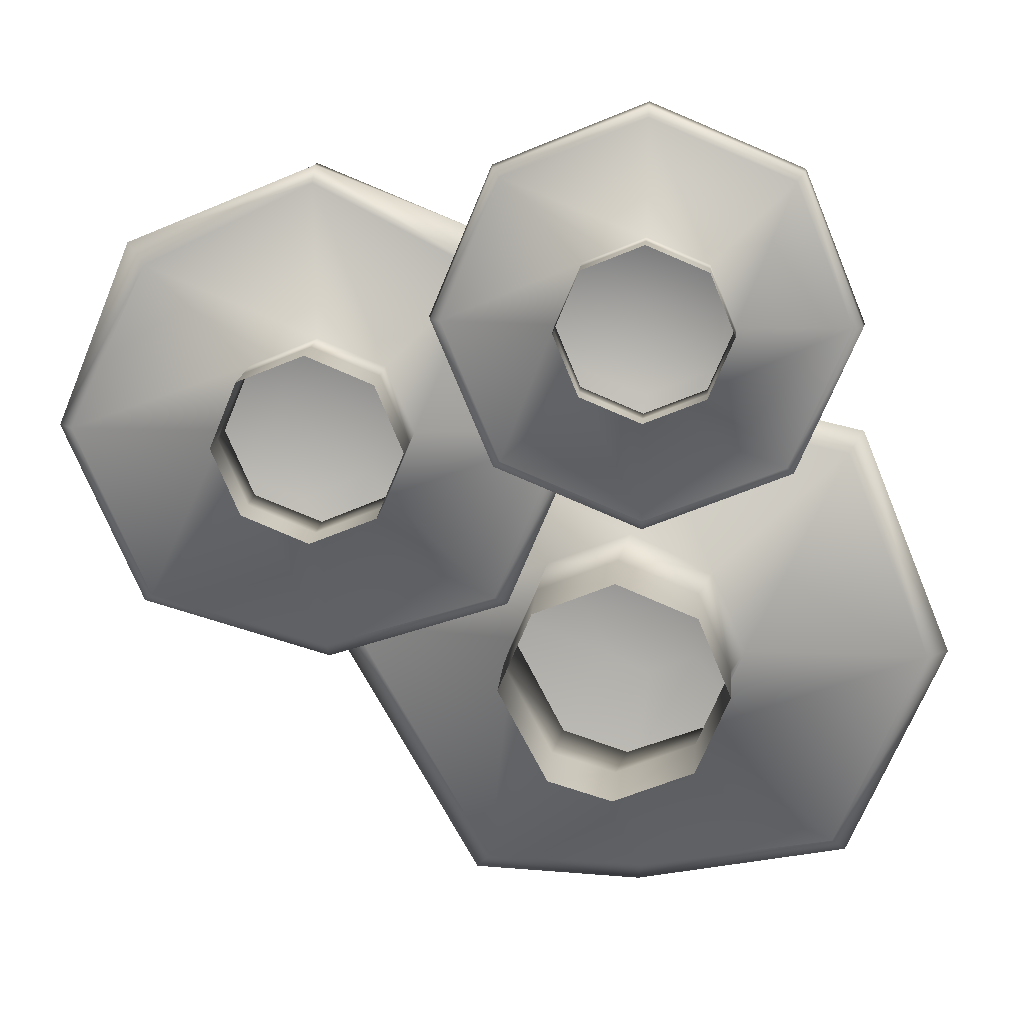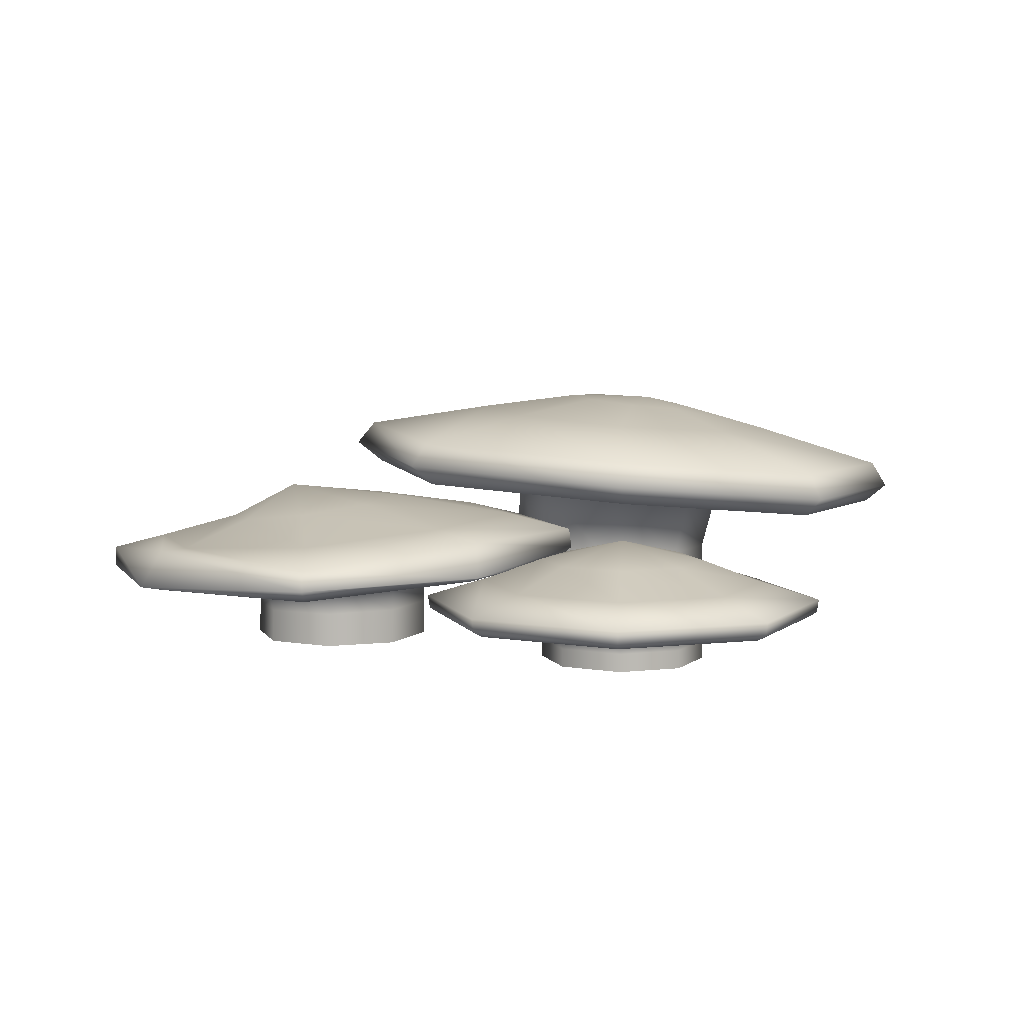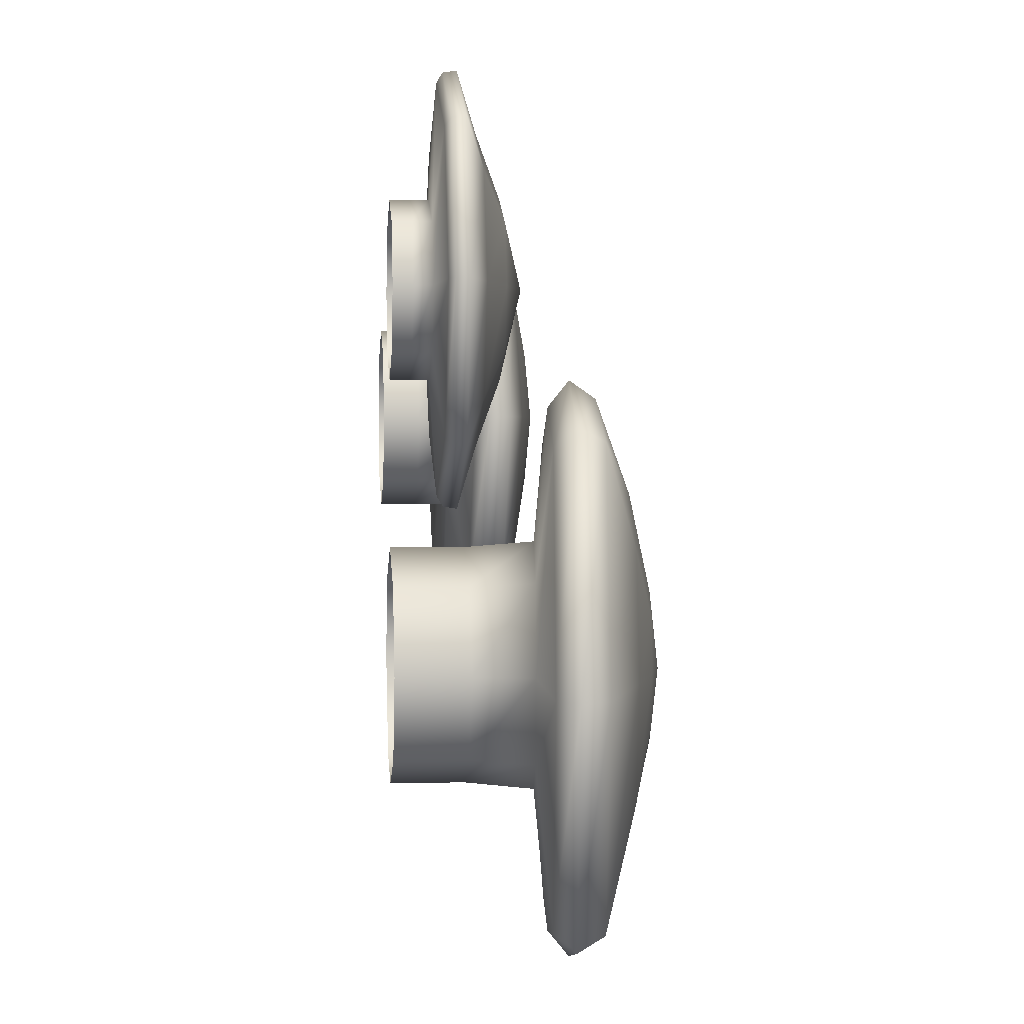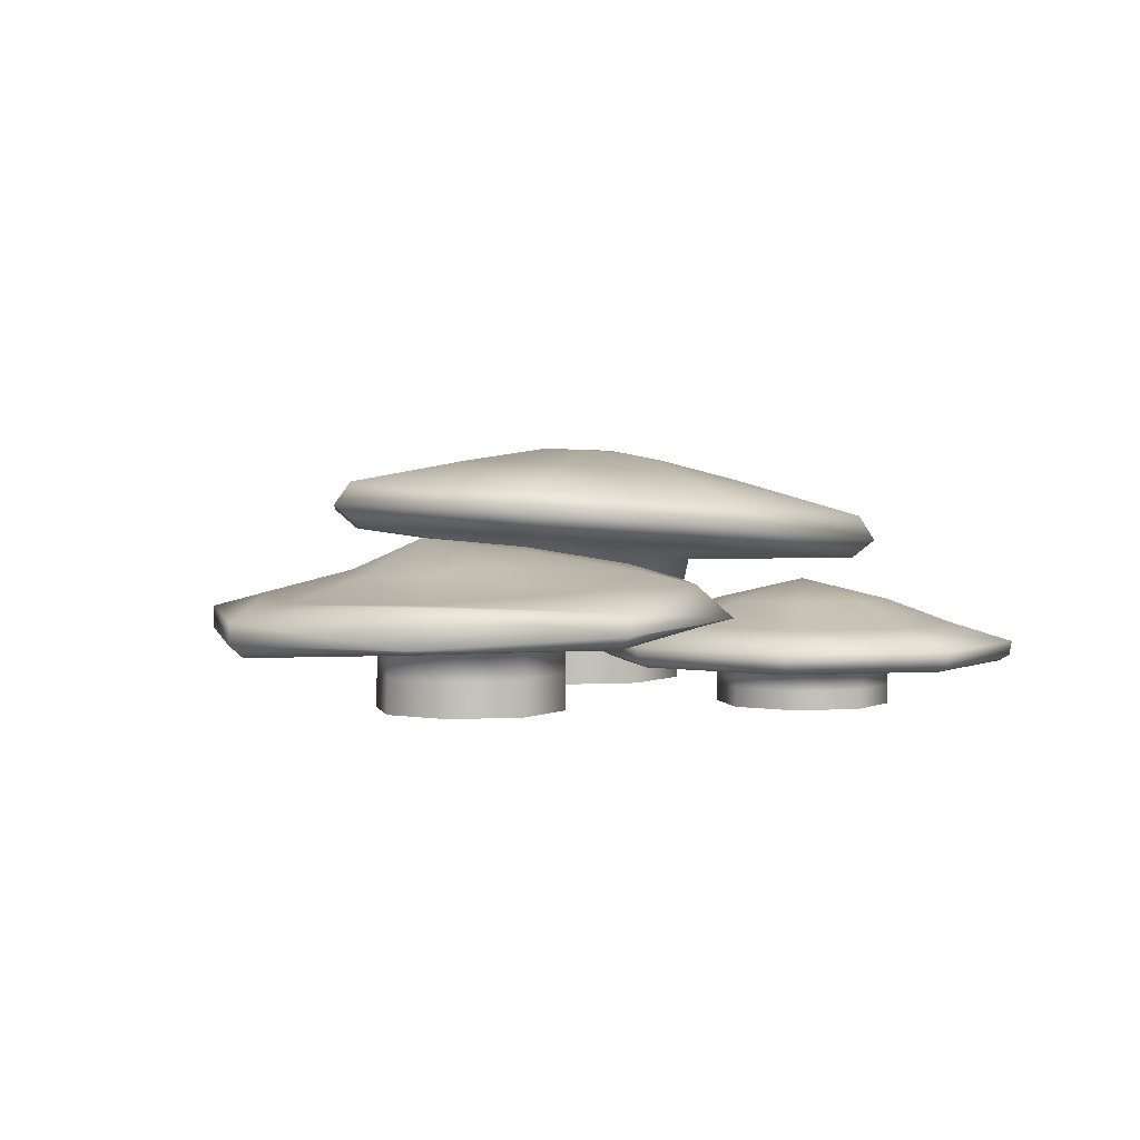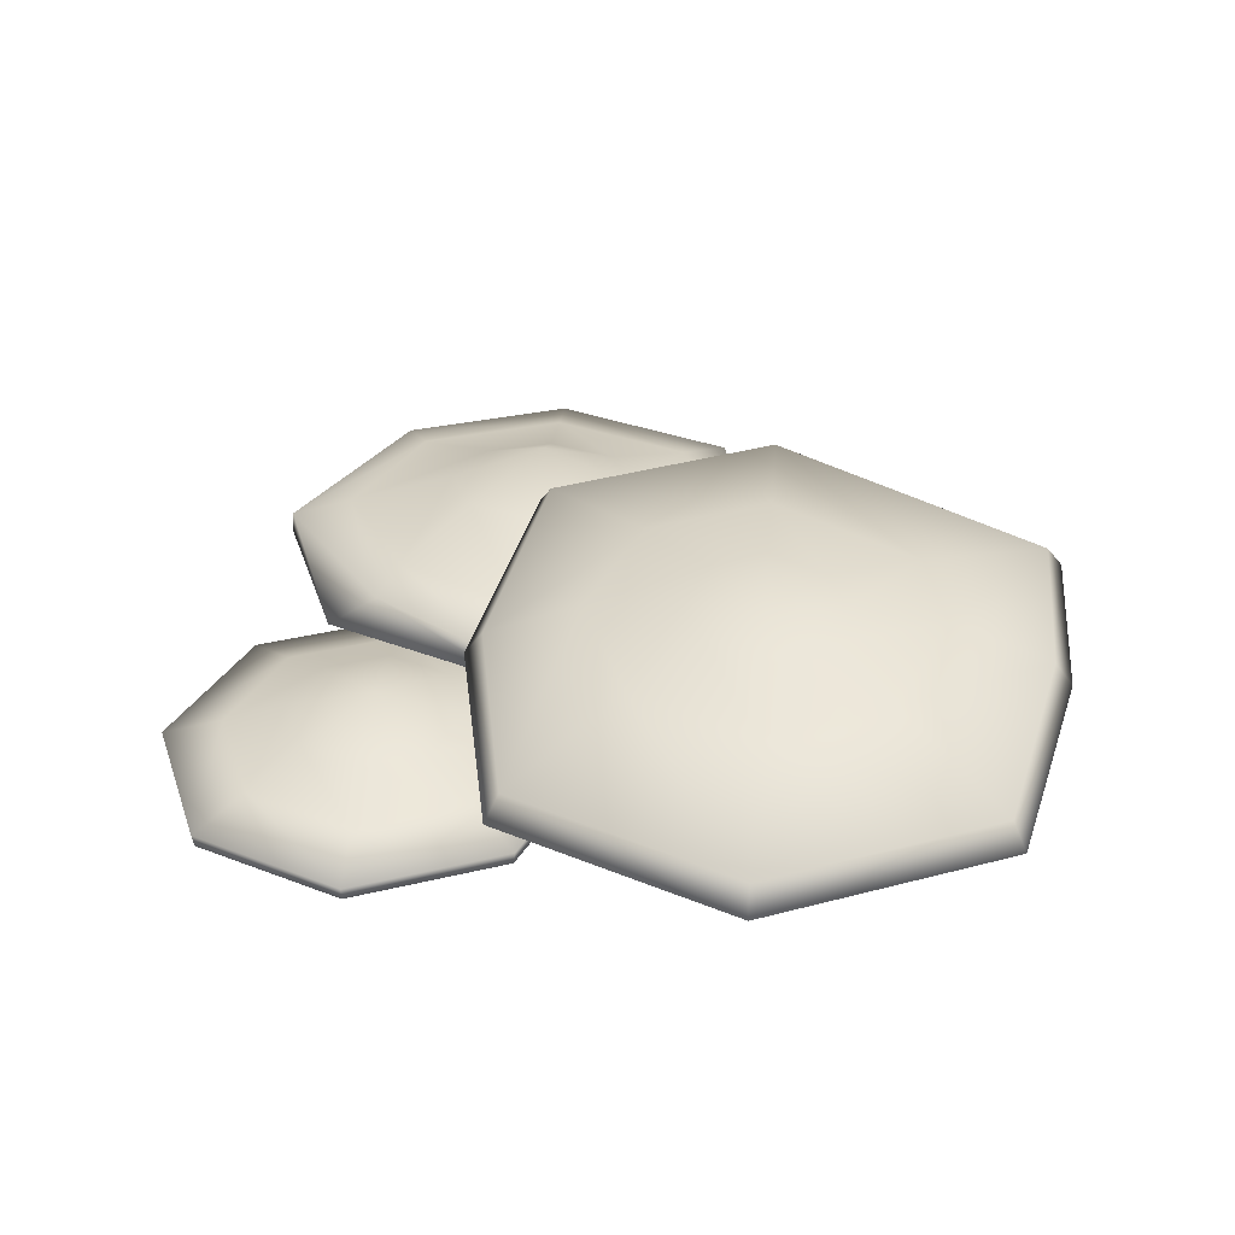
<metadata>
{"format":"obj","ext":"obj","renderer":"f3d","projection":"perspective","resolution":1024,"background":"white","views":[{"elev":17.6,"azim":4.7,"up":"+Z"},{"elev":6.9,"azim":4.2,"up":"+Y"},{"elev":2.1,"azim":85.1,"up":"+Z"},{"elev":2.7,"azim":-35.2,"up":"+Y"},{"elev":35.3,"azim":94.7,"up":"+Y"}]}
</metadata>
<code>
o Shroom9_Cylinder.009
v 0.05117 0.06649 0.1568
v 0.08337 -0.000123 0.189
v 0.09671 -0.000123 0.1568
v 0.08337 -0.000123 0.1246
v 0.05117 -0.000123 0.1113
v 0.01898 -0.000123 0.1246
v 0.005639 -0.000123 0.1568
v 0.01898 -0.000123 0.189
v 0.05117 -0.000123 0.2023
v 0.09671 0.0558 0.1568
v 0.1297 0.04379 0.1568
v 0.1621 0.03399 0.1568
v 0.1609 0.02684 0.1568
v 0.1556 0.02368 0.1568
v 0.09671 0.0198 0.1568
v 0.09671 0.009838 0.1568
v 0.08337 0.0558 0.189
v 0.1067 0.04379 0.2123
v 0.1296 0.03399 0.2353
v 0.1288 0.02684 0.2344
v 0.125 0.02368 0.2307
v 0.08337 0.0198 0.189
v 0.08337 0.009838 0.189
v 0.08337 0.0558 0.1246
v 0.1067 0.04379 0.1013
v 0.1296 0.03399 0.07834
v 0.1288 0.02684 0.07918
v 0.125 0.02368 0.08295
v 0.08337 0.0198 0.1246
v 0.08337 0.009838 0.1246
v 0.05117 0.0558 0.1113
v 0.05117 0.04379 0.07824
v 0.05117 0.03399 0.04584
v 0.05117 0.02684 0.04702
v 0.05117 0.02368 0.05236
v 0.05117 0.0198 0.1113
v 0.05117 0.009838 0.1113
v 0.01898 0.0558 0.1246
v -0.004373 0.04379 0.1013
v -0.02729 0.03399 0.07834
v -0.02645 0.02684 0.07918
v -0.02268 0.02368 0.08295
v 0.01898 0.0198 0.1246
v 0.01898 0.009838 0.1246
v 0.005639 0.0558 0.1568
v -0.02738 0.04379 0.1568
v -0.05978 0.03399 0.1568
v -0.0586 0.02684 0.1568
v -0.05327 0.02368 0.1568
v 0.005639 0.0198 0.1568
v 0.005639 0.009838 0.1568
v 0.01898 0.0558 0.189
v -0.004373 0.04379 0.2123
v -0.02729 0.03399 0.2353
v -0.02645 0.02684 0.2344
v -0.02268 0.02368 0.2307
v 0.01898 0.0198 0.189
v 0.01898 0.009838 0.189
v 0.05117 0.0558 0.2023
v 0.05117 0.04379 0.2354
v 0.05117 0.03399 0.2678
v 0.05117 0.02684 0.2666
v 0.05117 0.02368 0.2612
v 0.05117 0.0198 0.2023
v 0.05117 0.009838 0.2023
f 1 17 10
f 17 18 11 10
f 18 19 12 11
f 19 20 13 12
f 20 21 14 13
f 21 22 15 14
f 22 23 16 15
f 23 2 3 16
f 1 10 24
f 10 11 25 24
f 11 12 26 25
f 12 13 27 26
f 13 14 28 27
f 14 15 29 28
f 15 16 30 29
f 16 3 4 30
f 1 24 31
f 24 25 32 31
f 25 26 33 32
f 26 27 34 33
f 27 28 35 34
f 28 29 36 35
f 29 30 37 36
f 30 4 5 37
f 1 31 38
f 31 32 39 38
f 32 33 40 39
f 33 34 41 40
f 34 35 42 41
f 35 36 43 42
f 36 37 44 43
f 37 5 6 44
f 1 38 45
f 38 39 46 45
f 39 40 47 46
f 40 41 48 47
f 41 42 49 48
f 42 43 50 49
f 43 44 51 50
f 44 6 7 51
f 1 45 52
f 45 46 53 52
f 46 47 54 53
f 47 48 55 54
f 48 49 56 55
f 49 50 57 56
f 50 51 58 57
f 51 7 8 58
f 1 52 59
f 52 53 60 59
f 53 54 61 60
f 54 55 62 61
f 55 56 63 62
f 56 57 64 63
f 57 58 65 64
f 58 8 9 65
f 2 23 65 9
f 23 22 64 65
f 22 21 63 64
f 21 20 62 63
f 20 19 61 62
f 19 18 60 61
f 18 17 59 60
f 17 1 59
l 2 3
l 3 4
l 4 5
l 5 6
l 6 7
l 7 8
l 8 9
l 2 9
l 1 10
l 10 11
l 11 12
l 12 13
l 13 14
l 14 15
l 15 16
l 3 16
l 17 18
l 18 19
l 19 20
l 20 21
l 21 22
l 22 23
l 2 23
l 24 25
l 25 26
l 26 27
l 27 28
l 28 29
l 29 30
l 4 30
l 31 32
l 32 33
l 33 34
l 34 35
l 35 36
l 36 37
l 5 37
l 38 39
l 39 40
l 40 41
l 41 42
l 42 43
l 43 44
l 6 44
l 45 46
l 46 47
l 47 48
l 48 49
l 49 50
l 50 51
l 7 51
l 52 53
l 53 54
l 54 55
l 55 56
l 56 57
l 57 58
l 8 58
l 59 60
l 60 61
l 61 62
l 62 63
l 63 64
l 64 65
l 9 65
l 10 17
l 11 18
l 12 19
l 13 20
l 14 21
l 15 22
l 16 23
l 10 24
l 11 25
l 12 26
l 13 27
l 14 28
l 15 29
l 16 30
l 24 31
l 25 32
l 26 33
l 27 34
l 28 35
l 29 36
l 30 37
l 31 38
l 32 39
l 33 40
l 34 41
l 35 42
l 36 43
l 37 44
l 38 45
l 39 46
l 40 47
l 41 48
l 42 49
l 43 50
l 44 51
l 45 52
l 46 53
l 47 54
l 48 55
l 49 56
l 50 57
l 51 58
l 52 59
l 53 60
l 54 61
l 55 62
l 56 63
l 57 64
l 58 65
l 23 65
l 22 64
l 21 63
l 20 62
l 19 61
l 18 60
l 17 59
l 1 59
l 1 52
l 1 45
l 1 38
l 1 31
l 1 24
l 1 17
o Shroom8_Cylinder.008
v 0.06348 0.1355 -0.0352
v 0.08178 0.000345 0.007832
v 0.0996 0.000345 -0.0352
v 0.08178 0.000345 -0.07823
v 0.03875 0.000345 -0.09605
v 0.004354 0.000345 -0.08563
v -0.02211 0.000345 -0.0352
v -0.004283 0.000345 0.007833
v 0.03875 0.000345 0.02566
v 0.09239 0.1285 -0.0352
v 0.1356 0.1163 -0.0352
v 0.2095 0.09315 -0.0352
v 0.218 0.07885 -0.0352
v 0.206 0.06874 -0.0352
v 0.1077 0.06916 -0.0352
v 0.0996 0.03838 -0.0352
v 0.0812 0.1297 -0.00802
v 0.1098 0.1182 0.02716
v 0.1617 0.09675 0.0805
v 0.1675 0.08267 0.0873
v 0.1594 0.07224 0.07751
v 0.08902 0.07056 0.009999
v 0.08178 0.03838 0.007832
v 0.0812 0.1297 -0.06237
v 0.1098 0.1182 -0.09756
v 0.1617 0.09675 -0.1509
v 0.1675 0.08267 -0.1577
v 0.1594 0.07224 -0.1479
v 0.08902 0.07056 -0.08039
v 0.08178 0.03838 -0.07823
v 0.05421 0.1326 -0.07363
v 0.04764 0.1229 -0.1234
v 0.05214 0.105 -0.1751
v 0.05112 0.09143 -0.1847
v 0.05284 0.08027 -0.1709
v 0.04395 0.07396 -0.09911
v 0.03875 0.03838 -0.09605
v 0.03046 0.1353 -0.06428
v 0.000312 0.1265 -0.1096
v -0.03696 0.1117 -0.1759
v -0.04257 0.09848 -0.1843
v -0.03435 0.08684 -0.1714
v 0.008198 0.07665 -0.08832
v 0.004354 0.03838 -0.08563
v 0.01602 0.1367 -0.0352
v -0.0403 0.1295 -0.0352
v -0.1168 0.1177 -0.0352
v -0.1274 0.1049 -0.0352
v -0.1119 0.09268 -0.0352
v -0.01978 0.07876 -0.0352
v -0.02211 0.03838 -0.0352
v 0.02721 0.1355 -0.00802
v -0.01454 0.1276 0.02716
v -0.06905 0.1141 0.0805
v -0.07684 0.1011 0.0873
v -0.06536 0.08917 0.07751
v -0.001114 0.07735 0.009999
v -0.004283 0.03838 0.007833
v 0.05421 0.1326 0.003238
v 0.04764 0.1229 0.05299
v 0.05006 0.1052 0.1018
v 0.04904 0.09158 0.1114
v 0.05076 0.08043 0.09755
v 0.04395 0.07396 0.02872
v 0.03875 0.03838 0.02566
f 66 82 75
f 82 83 76 75
f 83 84 77 76
f 84 85 78 77
f 85 86 79 78
f 86 87 80 79
f 87 88 81 80
f 88 67 68 81
f 66 75 89
f 75 76 90 89
f 76 77 91 90
f 77 78 92 91
f 78 79 93 92
f 79 80 94 93
f 80 81 95 94
f 81 68 69 95
f 66 89 96
f 89 90 97 96
f 90 91 98 97
f 91 92 99 98
f 92 93 100 99
f 93 94 101 100
f 94 95 102 101
f 95 69 70 102
f 66 96 103
f 96 97 104 103
f 97 98 105 104
f 98 99 106 105
f 99 100 107 106
f 100 101 108 107
f 101 102 109 108
f 102 70 71 109
f 66 103 110
f 103 104 111 110
f 104 105 112 111
f 105 106 113 112
f 106 107 114 113
f 107 108 115 114
f 108 109 116 115
f 109 71 72 116
f 66 110 117
f 110 111 118 117
f 111 112 119 118
f 112 113 120 119
f 113 114 121 120
f 114 115 122 121
f 115 116 123 122
f 116 72 73 123
f 66 117 124
f 117 118 125 124
f 118 119 126 125
f 119 120 127 126
f 120 121 128 127
f 121 122 129 128
f 122 123 130 129
f 123 73 74 130
f 67 88 130 74
f 88 87 129 130
f 87 86 128 129
f 86 85 127 128
f 85 84 126 127
f 84 83 125 126
f 83 82 124 125
f 82 66 124
l 67 68
l 68 69
l 69 70
l 70 71
l 71 72
l 72 73
l 73 74
l 67 74
l 66 75
l 75 76
l 76 77
l 77 78
l 78 79
l 79 80
l 80 81
l 68 81
l 82 83
l 83 84
l 84 85
l 85 86
l 86 87
l 87 88
l 67 88
l 89 90
l 90 91
l 91 92
l 92 93
l 93 94
l 94 95
l 69 95
l 96 97
l 97 98
l 98 99
l 99 100
l 100 101
l 101 102
l 70 102
l 103 104
l 104 105
l 105 106
l 106 107
l 107 108
l 108 109
l 71 109
l 110 111
l 111 112
l 112 113
l 113 114
l 114 115
l 115 116
l 72 116
l 117 118
l 118 119
l 119 120
l 120 121
l 121 122
l 122 123
l 73 123
l 124 125
l 125 126
l 126 127
l 127 128
l 128 129
l 129 130
l 74 130
l 75 82
l 76 83
l 77 84
l 78 85
l 79 86
l 80 87
l 81 88
l 75 89
l 76 90
l 77 91
l 78 92
l 79 93
l 80 94
l 81 95
l 89 96
l 90 97
l 91 98
l 92 99
l 93 100
l 94 101
l 95 102
l 96 103
l 97 104
l 98 105
l 99 106
l 100 107
l 101 108
l 102 109
l 103 110
l 104 111
l 105 112
l 106 113
l 107 114
l 108 115
l 109 116
l 110 117
l 111 118
l 112 119
l 113 120
l 114 121
l 115 122
l 116 123
l 117 124
l 118 125
l 119 126
l 120 127
l 121 128
l 122 129
l 123 130
l 88 130
l 87 129
l 86 128
l 85 127
l 84 126
l 83 125
l 82 124
l 66 124
l 66 117
l 66 110
l 66 103
l 66 96
l 66 89
l 66 82
o Shroom7_Cylinder.007
v -0.1481 0.0902 0.09286
v -0.0843 0.000928 0.1282
v -0.06965 0.000928 0.09286
v -0.0843 0.000928 0.0575
v -0.1197 0.000928 0.04286
v -0.155 0.000928 0.0575
v -0.1697 0.000928 0.09286
v -0.155 0.000928 0.1282
v -0.1197 0.000928 0.1429
v -0.0852 0.08424 0.09286
v -0.01785 0.07369 0.09286
v 0.018 0.06469 0.09286
v 0.01939 0.05377 0.09286
v 0.01087 0.04656 0.09286
v -0.06896 0.04107 0.09286
v -0.0692 0.02047 0.09286
v -0.09971 0.0823 0.1282
v -0.054 0.07233 0.1599
v -0.03101 0.06593 0.1695
v -0.02731 0.04994 0.1952
v -0.03276 0.04547 0.1779
v -0.08359 0.04035 0.1282
v -0.08385 0.02025 0.1282
v -0.09971 0.0823 0.0575
v -0.04862 0.07153 0.01839
v -0.02237 0.06269 -0.004736
v -0.02123 0.05176 -0.005335
v -0.02738 0.04467 0.000415
v -0.08359 0.04035 0.0575
v -0.08385 0.02025 0.0575
v -0.1348 0.07762 0.04286
v -0.1229 0.06632 -0.01245
v -0.1206 0.05291 -0.03289
v -0.1172 0.04335 -0.03477
v -0.1181 0.0362 -0.02614
v -0.1189 0.03861 0.04286
v -0.1192 0.01972 0.04286
v -0.1698 0.07295 0.0575
v -0.1972 0.06111 0.01839
v -0.2173 0.05307 -0.004736
v -0.2174 0.04208 -0.005335
v -0.212 0.03555 0.000415
v -0.1542 0.03686 0.0575
v -0.1545 0.0192 0.0575
v -0.1843 0.07101 0.09286
v -0.228 0.05895 0.09286
v -0.2577 0.05107 0.09286
v -0.258 0.04008 0.09286
v -0.2503 0.03367 0.09286
v -0.1688 0.03614 0.09286
v -0.1692 0.01898 0.09286
v -0.1698 0.07295 0.1282
v -0.1972 0.06111 0.1673
v -0.2088 0.06088 0.178
v -0.2174 0.04208 0.1911
v -0.2084 0.03895 0.1798
v -0.1542 0.03686 0.1282
v -0.1545 0.0192 0.1282
v -0.1348 0.07762 0.1429
v -0.1229 0.06632 0.1982
v -0.1198 0.05788 0.2309
v -0.1193 0.04692 0.2317
v -0.1197 0.04011 0.2236
v -0.1189 0.03861 0.1429
v -0.1192 0.01972 0.1429
f 131 147 140
f 147 148 141 140
f 148 149 142 141
f 149 150 143 142
f 150 151 144 143
f 151 152 145 144
f 152 153 146 145
f 153 132 133 146
f 131 140 154
f 140 141 155 154
f 141 142 156 155
f 142 143 157 156
f 143 144 158 157
f 144 145 159 158
f 145 146 160 159
f 146 133 134 160
f 131 154 161
f 154 155 162 161
f 155 156 163 162
f 156 157 164 163
f 157 158 165 164
f 158 159 166 165
f 159 160 167 166
f 160 134 135 167
f 131 161 168
f 161 162 169 168
f 162 163 170 169
f 163 164 171 170
f 164 165 172 171
f 165 166 173 172
f 166 167 174 173
f 167 135 136 174
f 131 168 175
f 168 169 176 175
f 169 170 177 176
f 170 171 178 177
f 171 172 179 178
f 172 173 180 179
f 173 174 181 180
f 174 136 137 181
f 131 175 182
f 175 176 183 182
f 176 177 184 183
f 177 178 185 184
f 178 179 186 185
f 179 180 187 186
f 180 181 188 187
f 181 137 138 188
f 131 182 189
f 182 183 190 189
f 183 184 191 190
f 184 185 192 191
f 185 186 193 192
f 186 187 194 193
f 187 188 195 194
f 188 138 139 195
f 132 153 195 139
f 153 152 194 195
f 152 151 193 194
f 151 150 192 193
f 150 149 191 192
f 149 148 190 191
f 148 147 189 190
f 147 131 189
l 132 133
l 133 134
l 134 135
l 135 136
l 136 137
l 137 138
l 138 139
l 132 139
l 131 140
l 140 141
l 141 142
l 142 143
l 143 144
l 144 145
l 145 146
l 133 146
l 147 148
l 148 149
l 149 150
l 150 151
l 151 152
l 152 153
l 132 153
l 154 155
l 155 156
l 156 157
l 157 158
l 158 159
l 159 160
l 134 160
l 161 162
l 162 163
l 163 164
l 164 165
l 165 166
l 166 167
l 135 167
l 168 169
l 169 170
l 170 171
l 171 172
l 172 173
l 173 174
l 136 174
l 175 176
l 176 177
l 177 178
l 178 179
l 179 180
l 180 181
l 137 181
l 182 183
l 183 184
l 184 185
l 185 186
l 186 187
l 187 188
l 138 188
l 189 190
l 190 191
l 191 192
l 192 193
l 193 194
l 194 195
l 139 195
l 140 147
l 141 148
l 142 149
l 143 150
l 144 151
l 145 152
l 146 153
l 140 154
l 141 155
l 142 156
l 143 157
l 144 158
l 145 159
l 146 160
l 154 161
l 155 162
l 156 163
l 157 164
l 158 165
l 159 166
l 160 167
l 161 168
l 162 169
l 163 170
l 164 171
l 165 172
l 166 173
l 167 174
l 168 175
l 169 176
l 170 177
l 171 178
l 172 179
l 173 180
l 174 181
l 175 182
l 176 183
l 177 184
l 178 185
l 179 186
l 180 187
l 181 188
l 182 189
l 183 190
l 184 191
l 185 192
l 186 193
l 187 194
l 188 195
l 153 195
l 152 194
l 151 193
l 150 192
l 149 191
l 148 190
l 147 189
l 131 189
l 131 182
l 131 175
l 131 168
l 131 161
l 131 154
l 131 147

</code>
